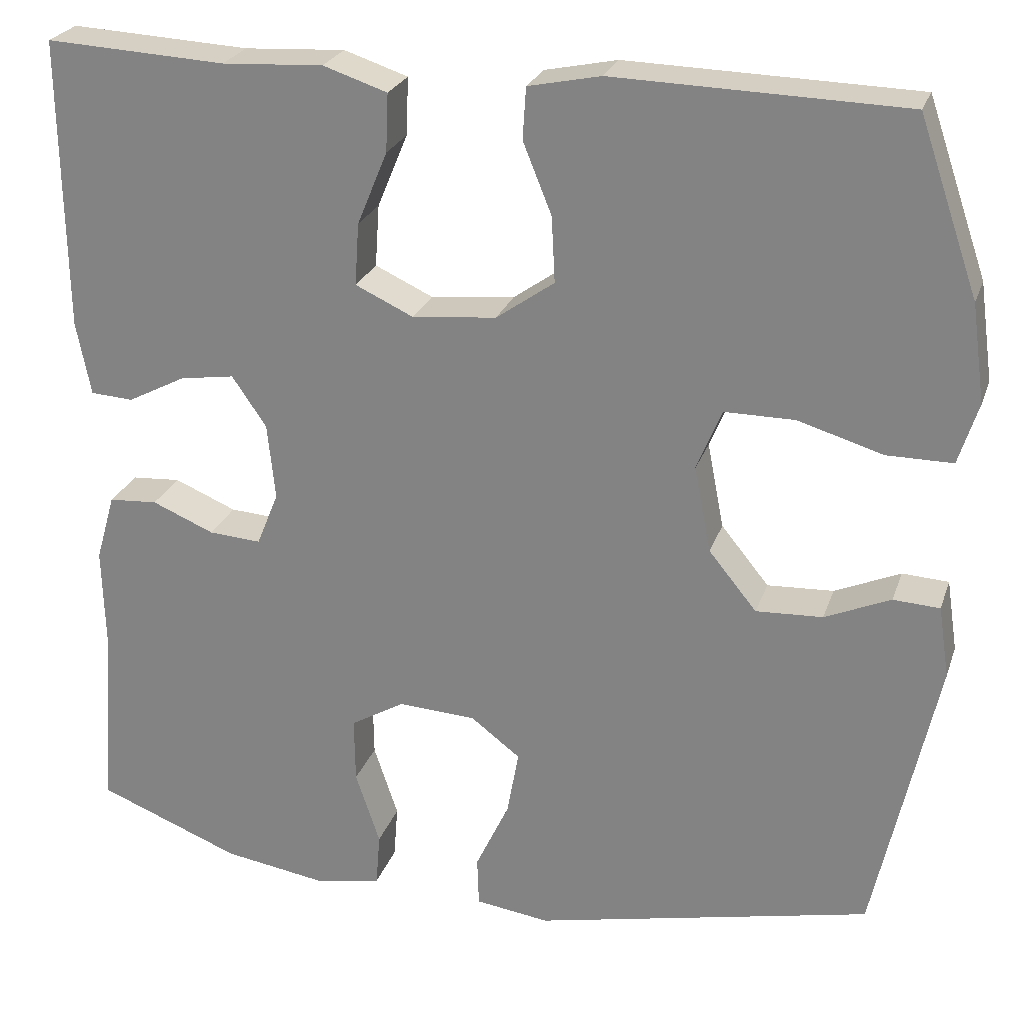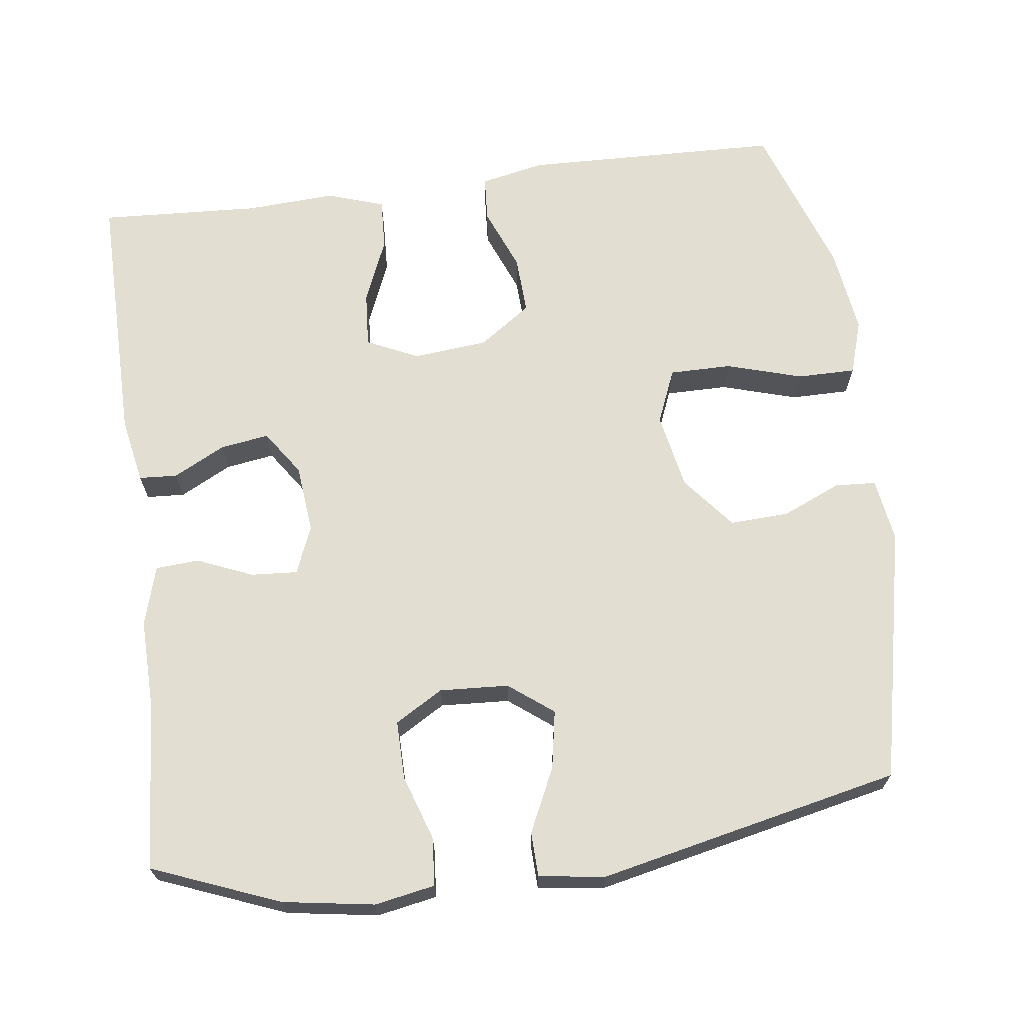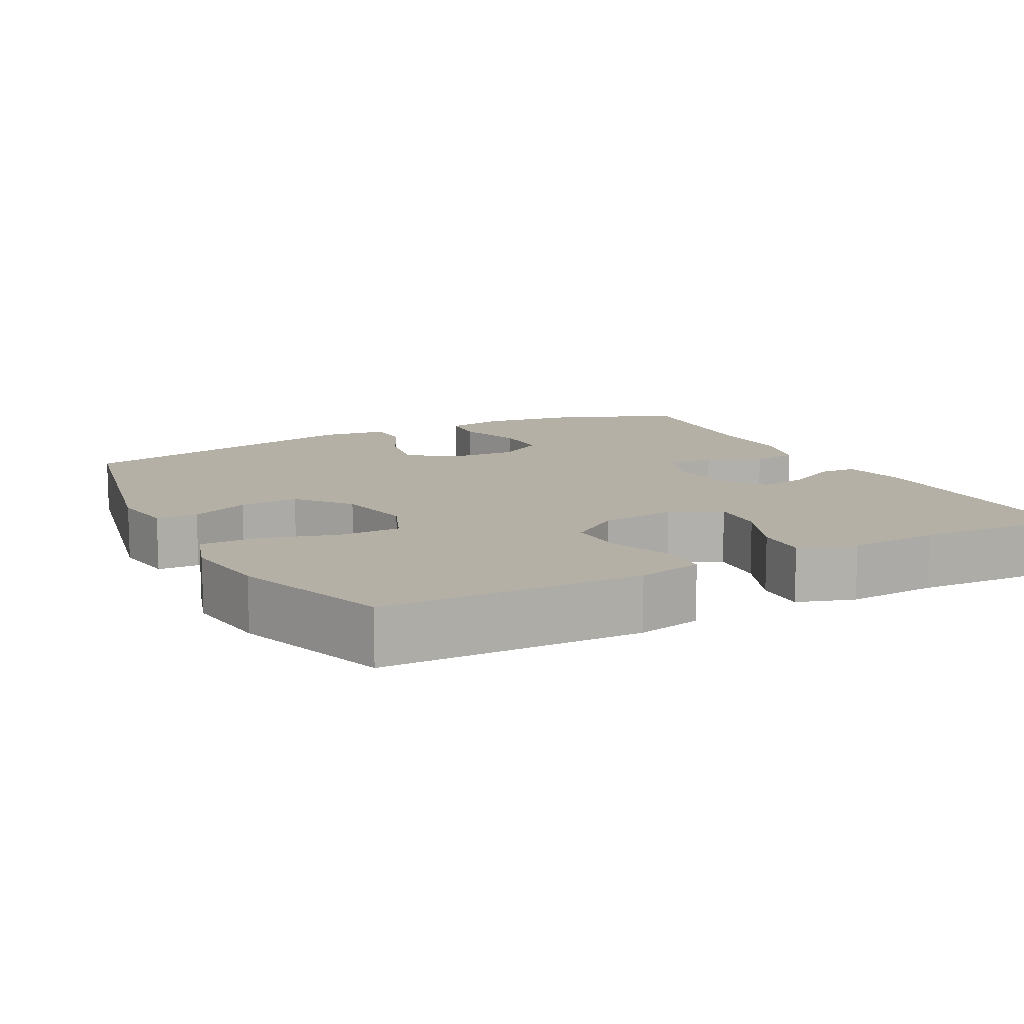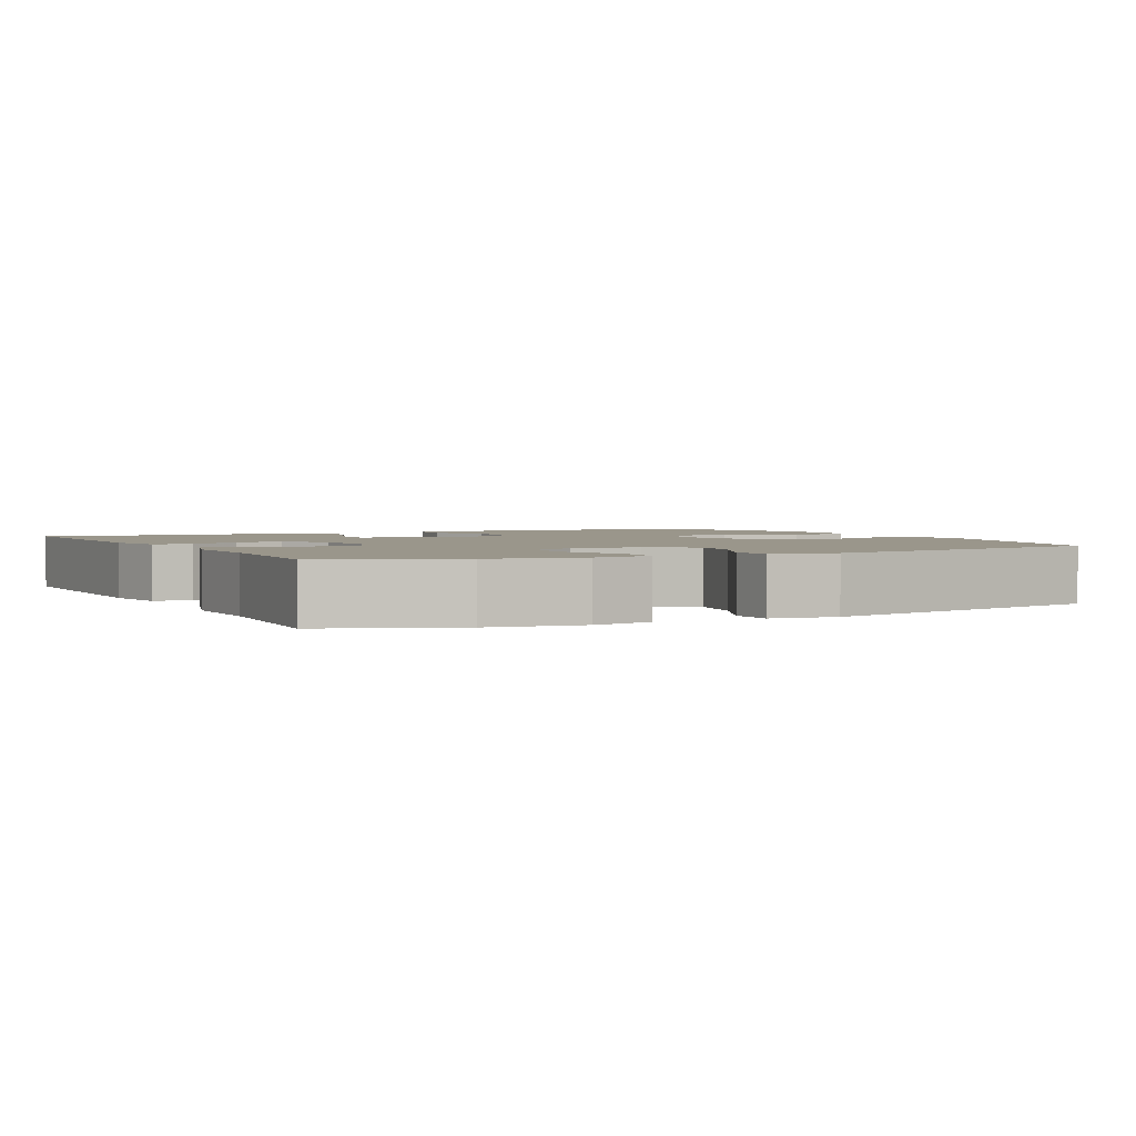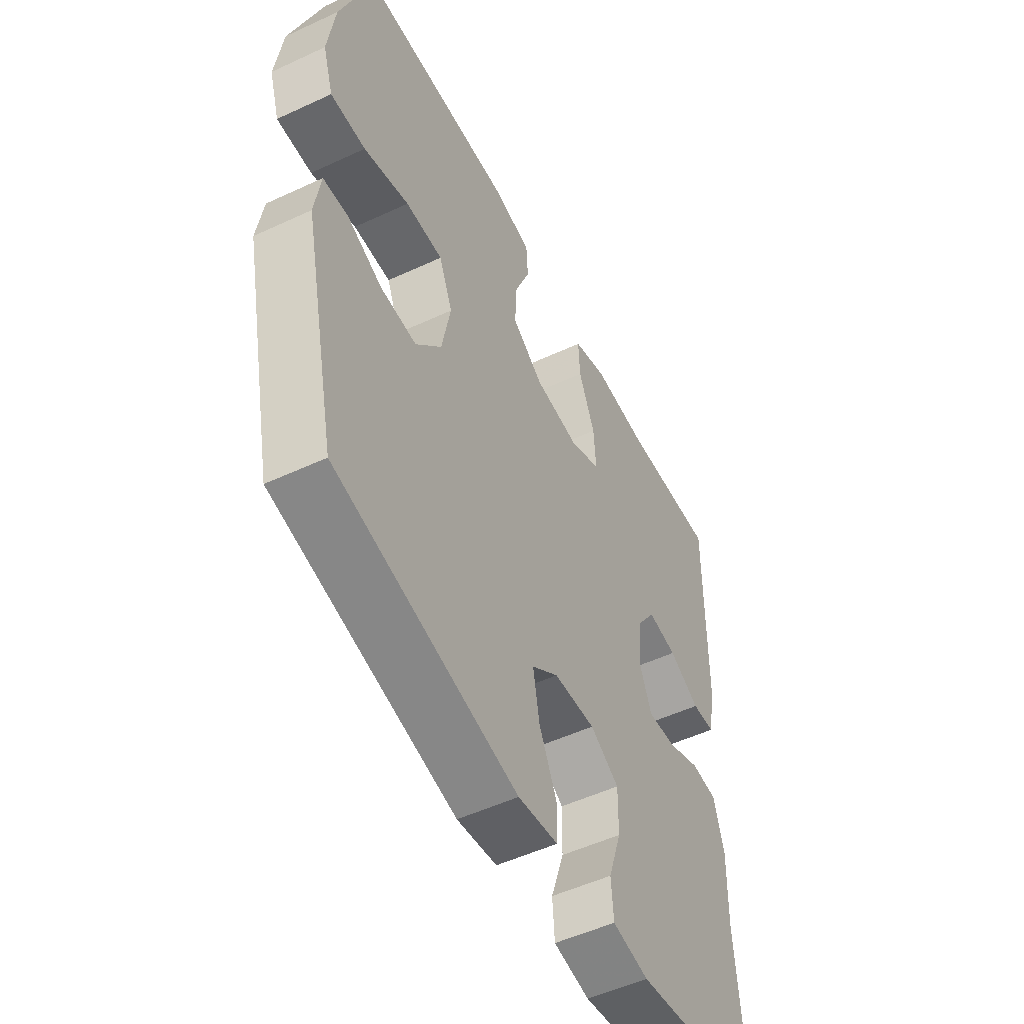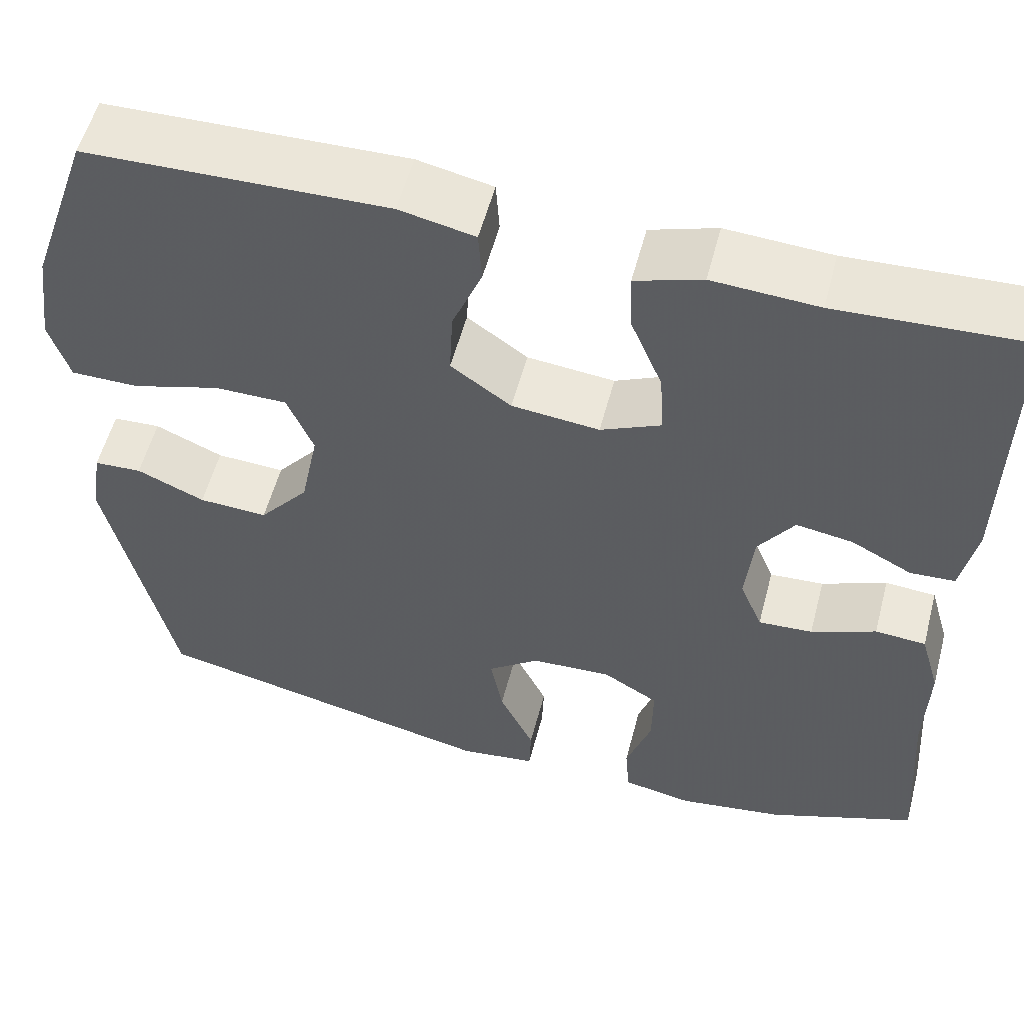
<metadata>
{"format":"obj","ext":"obj","renderer":"f3d","projection":"perspective","resolution":1024,"background":"white","views":[{"elev":25.0,"azim":-163.3,"up":"+Z"},{"elev":67.5,"azim":172.7,"up":"+Y"},{"elev":11.7,"azim":-27.7,"up":"+Y"},{"elev":2.3,"azim":152.9,"up":"+Y"},{"elev":-52.1,"azim":-63.3,"up":"+Z"},{"elev":55.5,"azim":14.7,"up":"+Z"}]}
</metadata>
<code>
v 0.5 0.07 0.5
v 0.496 0.07 0.154
v 0.479 0.07 0.066
v 0.428 0.07 0.063
v 0.359 0.07 0.099
v 0.294 0.07 0.109
v 0.253 0.07 0.049
v 0.244 0.07 -0.042
v 0.27 0.07 -0.106
v 0.332 0.07 -0.102
v 0.406 0.07 -0.071
v 0.464 0.07 -0.075
v 0.487 0.07 -0.155
v 0.484 0.07 -0.278
v 0.5 0.07 -0.5
v 0.33 0.07 -0.567
v 0.208 0.07 -0.586
v 0.128 0.07 -0.571
v 0.123 0.07 -0.507
v 0.152 0.07 -0.42
v 0.153 0.07 -0.342
v 0.089 0.07 -0.304
v -0.003 0.07 -0.309
v -0.062 0.07 -0.354
v -0.048 0.07 -0.432
v -0.008 0.07 -0.517
v -0.01 0.07 -0.576
v -0.098 0.07 -0.588
v -0.5 0.07 -0.5
v -0.574 0.07 -0.16
v -0.561 0.07 -0.075
v -0.506 0.07 -0.072
v -0.428 0.07 -0.106
v -0.349 0.07 -0.11
v -0.292 0.07 -0.04
v -0.272 0.07 0.062
v -0.302 0.07 0.135
v -0.385 0.07 0.135
v -0.486 0.07 0.105
v -0.564 0.07 0.105
v -0.587 0.07 0.178
v -0.571 0.07 0.294
v -0.5 0.07 0.5
v -0.156 0.07 0.509
v -0.07 0.07 0.491
v -0.066 0.07 0.43
v -0.1 0.07 0.346
v -0.104 0.07 0.268
v -0.035 0.07 0.219
v 0.065 0.07 0.209
v 0.134 0.07 0.241
v 0.129 0.07 0.315
v 0.093 0.07 0.402
v 0.09 0.07 0.471
v 0.166 0.07 0.496
v 0.286 0.07 0.489
v 0.5 0 0.5
v 0.496 0 0.154
v 0.479 0 0.066
v 0.428 0 0.063
v 0.359 0 0.099
v 0.294 0 0.109
v 0.253 0 0.049
v 0.244 0 -0.042
v 0.27 0 -0.106
v 0.332 0 -0.102
v 0.406 0 -0.071
v 0.464 0 -0.075
v 0.487 0 -0.155
v 0.484 0 -0.278
v 0.5 0 -0.5
v 0.33 0 -0.567
v 0.208 0 -0.586
v 0.128 0 -0.571
v 0.123 0 -0.507
v 0.152 0 -0.42
v 0.153 0 -0.342
v 0.089 0 -0.304
v -0.003 0 -0.309
v -0.062 0 -0.354
v -0.048 0 -0.432
v -0.008 0 -0.517
v -0.01 0 -0.576
v -0.098 0 -0.588
v -0.5 0 -0.5
v -0.574 0 -0.16
v -0.561 0 -0.075
v -0.506 0 -0.072
v -0.428 0 -0.106
v -0.349 0 -0.11
v -0.292 0 -0.04
v -0.272 0 0.062
v -0.302 0 0.135
v -0.385 0 0.135
v -0.486 0 0.105
v -0.564 0 0.105
v -0.587 0 0.178
v -0.571 0 0.294
v -0.5 0 0.5
v -0.156 0 0.509
v -0.07 0 0.491
v -0.066 0 0.43
v -0.1 0 0.346
v -0.104 0 0.268
v -0.035 0 0.219
v 0.065 0 0.209
v 0.134 0 0.241
v 0.129 0 0.315
v 0.093 0 0.402
v 0.09 0 0.471
v 0.166 0 0.496
v 0.286 0 0.489
f 54 55 56
f 53 54 56
f 52 53 56
f 3 4 5
f 2 3 5
f 1 2 5
f 56 1 5
f 52 56 5
f 51 52 5
f 50 51 5 6
f 49 50 6 7
f 45 46 47
f 44 45 47
f 43 44 47
f 42 43 47
f 41 42 47
f 40 41 47
f 39 40 47
f 38 39 47
f 37 38 47 48
f 36 37 48 49
f 31 32 33
f 30 31 33
f 29 30 33
f 28 29 33
f 27 28 33
f 26 27 33
f 25 26 33
f 24 25 33 34
f 23 24 34 35
f 18 19 20
f 17 18 20
f 16 17 20
f 15 16 20
f 14 15 20
f 14 20 21
f 13 14 21
f 12 13 21
f 11 12 21
f 10 11 21
f 9 10 21 22
f 49 7 8
f 36 49 8
f 35 36 8
f 23 35 8
f 22 23 8
f 8 9 22
f 112 111 110
f 112 110 109
f 112 109 108
f 61 60 59
f 61 59 58
f 61 58 57
f 61 57 112
f 61 112 108
f 61 108 107
f 62 61 107 106
f 63 62 106 105
f 103 102 101
f 103 101 100
f 103 100 99
f 103 99 98
f 103 98 97
f 103 97 96
f 103 96 95
f 103 95 94
f 104 103 94 93
f 105 104 93 92
f 89 88 87
f 89 87 86
f 89 86 85
f 89 85 84
f 89 84 83
f 89 83 82
f 89 82 81
f 90 89 81 80
f 91 90 80 79
f 76 75 74
f 76 74 73
f 76 73 72
f 76 72 71
f 76 71 70
f 77 76 70
f 77 70 69
f 77 69 68
f 77 68 67
f 77 67 66
f 78 77 66 65
f 64 63 105
f 64 105 92
f 64 92 91
f 64 91 79
f 64 79 78
f 78 65 64
f 1 57 58 2
f 2 58 59 3
f 3 59 60 4
f 4 60 61 5
f 5 61 62 6
f 6 62 63 7
f 7 63 64 8
f 8 64 65 9
f 9 65 66 10
f 10 66 67 11
f 11 67 68 12
f 12 68 69 13
f 13 69 70 14
f 14 70 71 15
f 15 71 72 16
f 16 72 73 17
f 17 73 74 18
f 18 74 75 19
f 19 75 76 20
f 20 76 77 21
f 21 77 78 22
f 22 78 79 23
f 23 79 80 24
f 24 80 81 25
f 25 81 82 26
f 26 82 83 27
f 27 83 84 28
f 28 84 85 29
f 29 85 86 30
f 30 86 87 31
f 31 87 88 32
f 32 88 89 33
f 33 89 90 34
f 34 90 91 35
f 35 91 92 36
f 36 92 93 37
f 37 93 94 38
f 38 94 95 39
f 39 95 96 40
f 40 96 97 41
f 41 97 98 42
f 42 98 99 43
f 43 99 100 44
f 44 100 101 45
f 45 101 102 46
f 46 102 103 47
f 47 103 104 48
f 48 104 105 49
f 49 105 106 50
f 50 106 107 51
f 51 107 108 52
f 52 108 109 53
f 53 109 110 54
f 54 110 111 55
f 55 111 112 56
f 56 112 57 1

</code>
